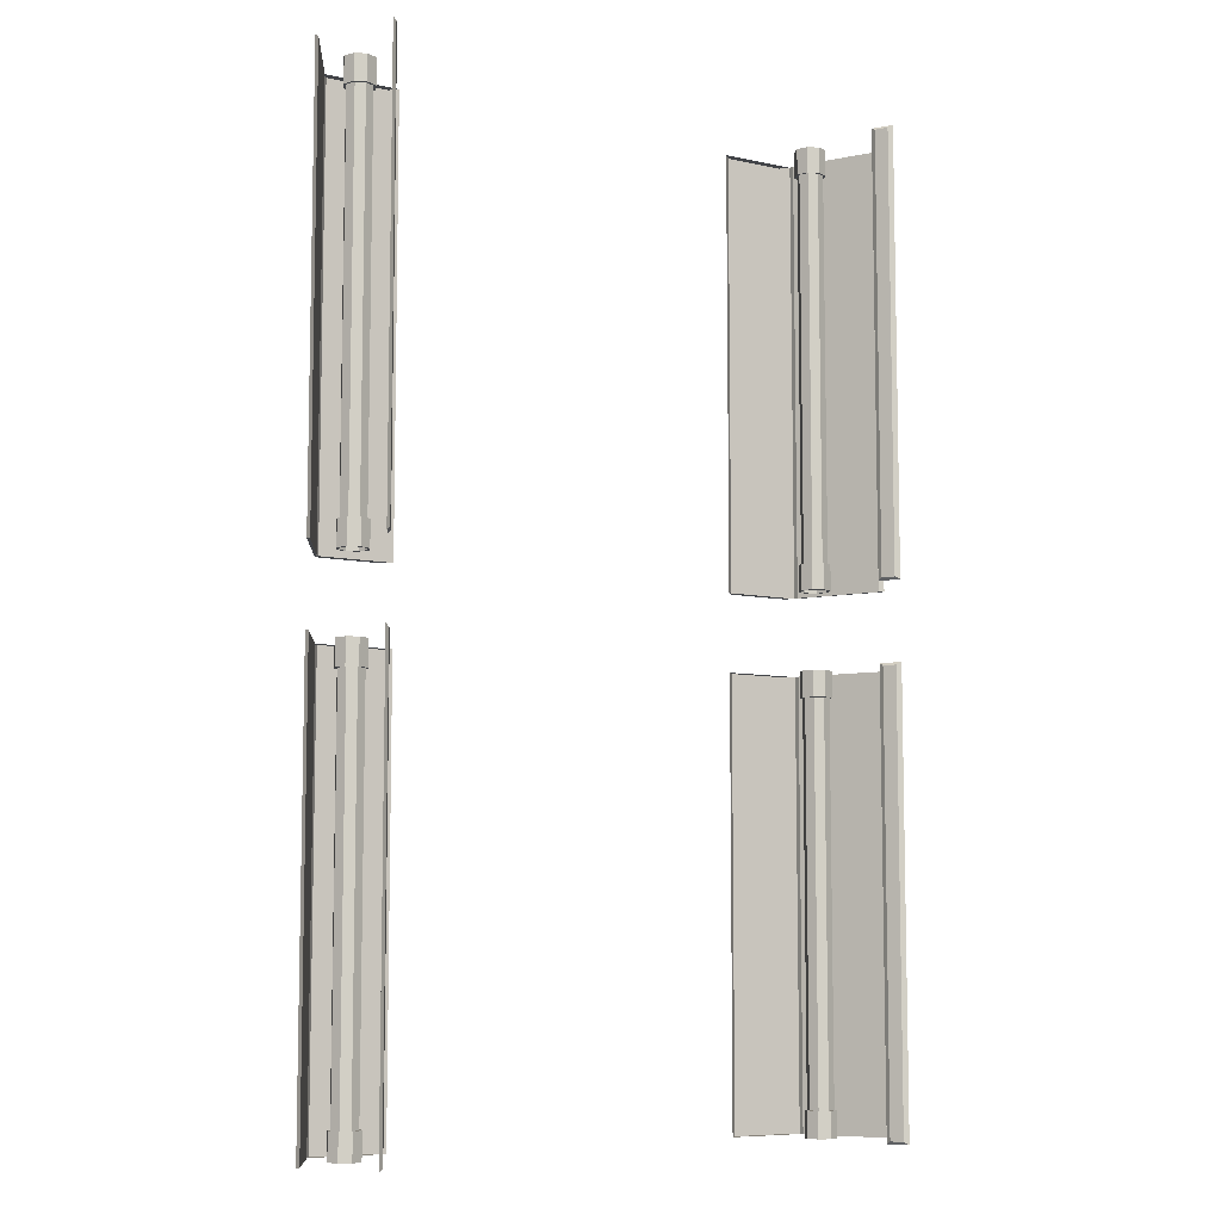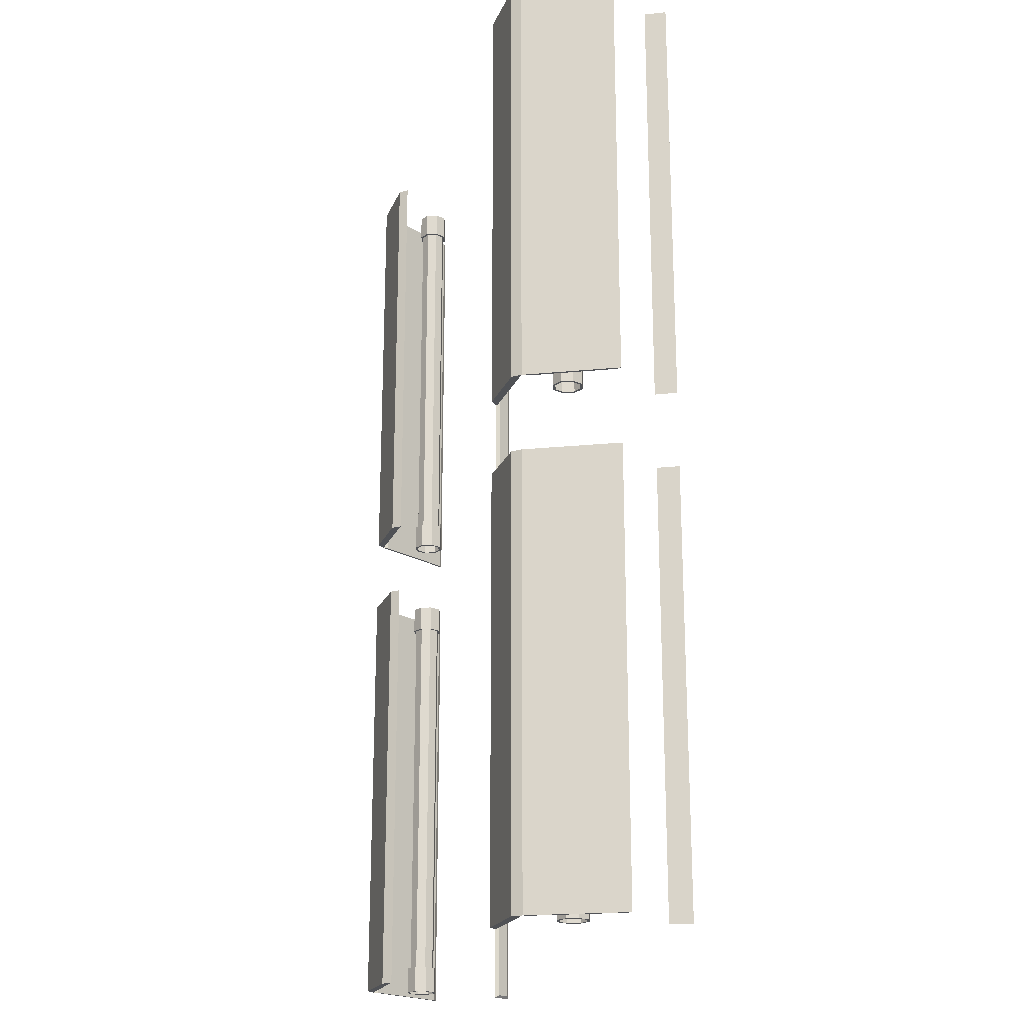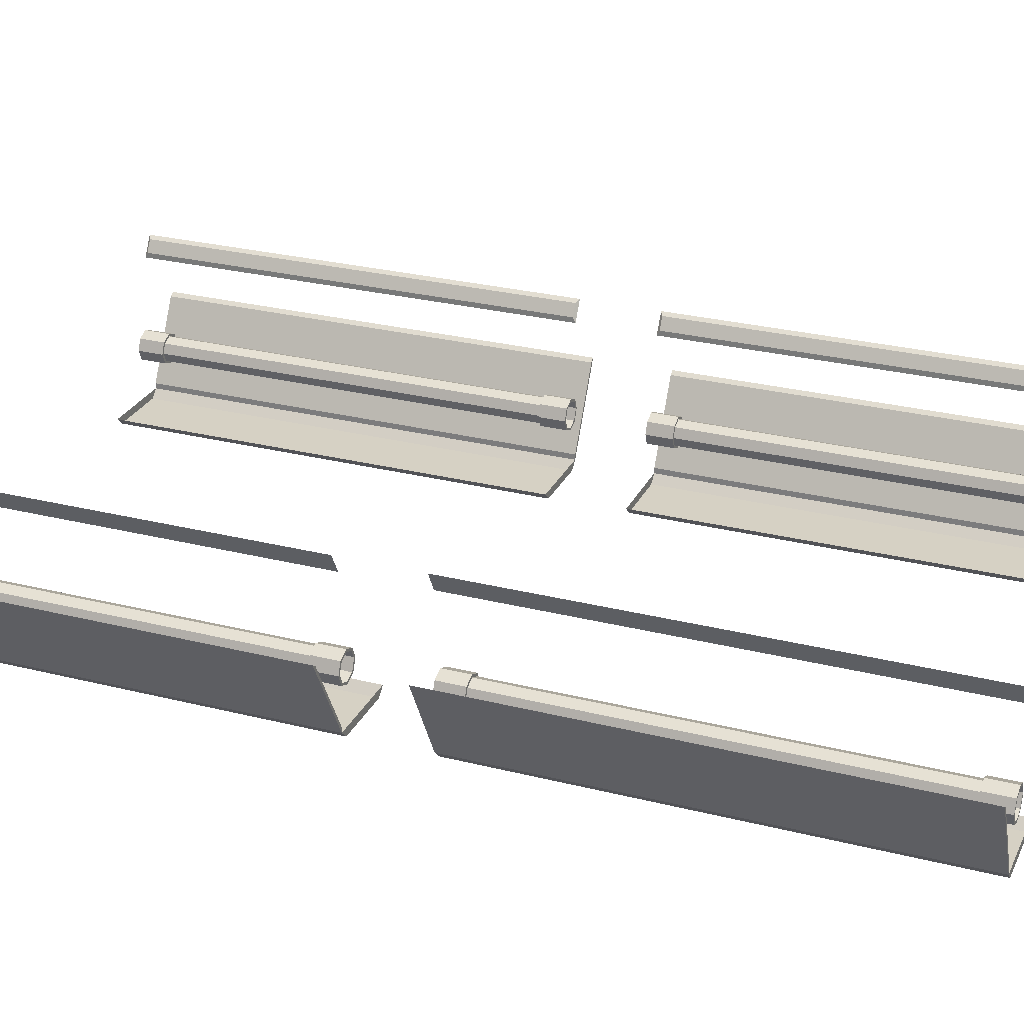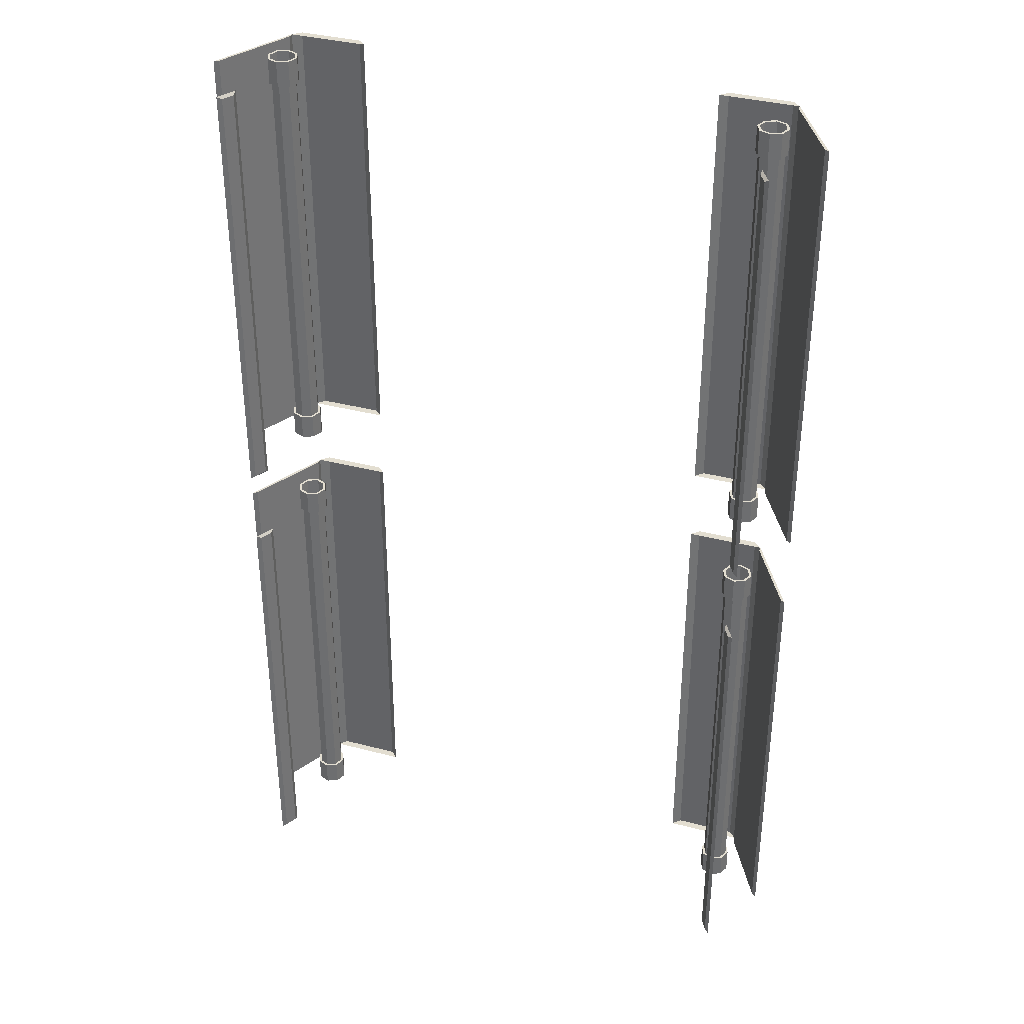
<metadata>
{"format":"obj","ext":"obj","renderer":"f3d","projection":"perspective","resolution":1024,"background":"white","views":[{"elev":-7.8,"azim":148.5,"up":"+Z"},{"elev":-20.8,"azim":71.8,"up":"+Z"},{"elev":27.0,"azim":111.5,"up":"+Y"},{"elev":36.1,"azim":-161.1,"up":"+Z"}]}
</metadata>
<code>
o pipes_small_Circle
v -1.029 0.4125 -2.3
v -0.9875 0.3375 -2.3
v -1.029 0.4125 -4
v -0.9875 0.3375 -4
v -1.012 0.4024 -2.31
v -0.9871 0.3574 -2.31
v -1.012 0.4024 -3.99
v -0.9871 0.3574 -3.99
v 0.95 0.05 -2.3
v 0.9146 0.03535 -2.3
v 0.9 0 -2.3
v 0.9146 -0.03535 -2.3
v 0.95 -0.05 -2.3
v 0.9854 -0.03535 -2.3
v 1 0 -2.3
v 0.9854 0.03535 -2.3
v 0.95 0.05 -2.4
v 0.9146 0.03535 -2.4
v 0.9 0 -2.4
v 0.9146 -0.03535 -2.4
v 0.95 -0.05 -2.4
v 0.9854 -0.03535 -2.4
v 1 0 -2.4
v 0.9854 0.03535 -2.4
v 0.95 0.05 -3.9
v 0.9146 0.03535 -3.9
v 0.9 0 -3.9
v 0.9146 -0.03535 -3.9
v 0.95 -0.05 -3.9
v 0.9854 -0.03535 -3.9
v 1 0 -3.9
v 0.9854 0.03535 -3.9
v 0.95 0.05 -4
v 0.9146 0.03535 -4
v 0.9 0 -4
v 0.9146 -0.03535 -4
v 0.95 -0.05 -4
v 0.9854 -0.03535 -4
v 1 0 -4
v 0.9854 0.03535 -4
v 0.9076 0.04243 -2.3
v 0.95 0.06 -2.3
v 0.89 0 -2.3
v 0.9076 -0.04243 -2.3
v 0.95 -0.06 -2.3
v 0.9924 -0.04243 -2.3
v 1.01 0 -2.3
v 0.9924 0.04243 -2.3
v 0.9076 0.04243 -2.4
v 0.95 0.06 -2.4
v 0.89 0 -2.4
v 0.9076 -0.04243 -2.4
v 0.95 -0.06 -2.4
v 0.9924 -0.04243 -2.4
v 1.01 0 -2.4
v 0.9924 0.04243 -2.4
v 0.9076 0.04243 -3.9
v 0.95 0.06 -3.9
v 0.89 0 -3.9
v 0.9076 -0.04243 -3.9
v 0.95 -0.06 -3.9
v 0.9924 -0.04243 -3.9
v 1.01 0 -3.9
v 0.9924 0.04243 -3.9
v 0.9076 0.04243 -4
v 0.95 0.06 -4
v 0.89 0 -4
v 0.9076 -0.04243 -4
v 0.95 -0.06 -4
v 0.9924 -0.04243 -4
v 1.01 0 -4
v 0.9924 0.04243 -4
v -1 -0.2 -2.3
v -0.7 -0.2 -2.3
v -1 -0.2 -4
v -0.7 -0.2 -4
v -0.97 -0.23 -2.3
v -0.73 -0.23 -2.3
v -0.97 -0.23 -4
v -0.73 -0.23 -4
v -1 -0.2 -2.3
v -1 -0.2 -4
v -1.177 0.128 -4
v -1.177 0.128 -2.3
v -1 -0.1789 -2.3
v -1 -0.1789 -4
v -1.159 0.1163 -4
v -1.159 0.1163 -2.3
v 1.029 0.4125 -2.3
v 0.9875 0.3375 -2.3
v 1.029 0.4125 -4
v 0.9875 0.3375 -4
v 1.012 0.4024 -2.31
v 0.9871 0.3574 -2.31
v 1.012 0.4024 -3.99
v 0.9871 0.3574 -3.99
v -0.95 0.05 -2.3
v -0.9146 0.03535 -2.3
v -0.9 0 -2.3
v -0.9146 -0.03535 -2.3
v -0.95 -0.05 -2.3
v -0.9854 -0.03535 -2.3
v -1 0 -2.3
v -0.9854 0.03535 -2.3
v -0.95 0.05 -2.4
v -0.9146 0.03535 -2.4
v -0.9 0 -2.4
v -0.9146 -0.03535 -2.4
v -0.95 -0.05 -2.4
v -0.9854 -0.03535 -2.4
v -1 0 -2.4
v -0.9854 0.03535 -2.4
v -0.95 0.05 -3.9
v -0.9146 0.03535 -3.9
v -0.9 0 -3.9
v -0.9146 -0.03535 -3.9
v -0.95 -0.05 -3.9
v -0.9854 -0.03535 -3.9
v -1 0 -3.9
v -0.9854 0.03535 -3.9
v -0.95 0.05 -4
v -0.9146 0.03535 -4
v -0.9 0 -4
v -0.9146 -0.03535 -4
v -0.95 -0.05 -4
v -0.9854 -0.03535 -4
v -1 0 -4
v -0.9854 0.03535 -4
v -0.9076 0.04243 -2.3
v -0.95 0.06 -2.3
v -0.89 0 -2.3
v -0.9076 -0.04243 -2.3
v -0.95 -0.06 -2.3
v -0.9924 -0.04243 -2.3
v -1.01 0 -2.3
v -0.9924 0.04243 -2.3
v -0.9076 0.04243 -2.4
v -0.95 0.06 -2.4
v -0.89 0 -2.4
v -0.9076 -0.04243 -2.4
v -0.95 -0.06 -2.4
v -0.9924 -0.04243 -2.4
v -1.01 0 -2.4
v -0.9924 0.04243 -2.4
v -0.9076 0.04243 -3.9
v -0.95 0.06 -3.9
v -0.89 0 -3.9
v -0.9076 -0.04243 -3.9
v -0.95 -0.06 -3.9
v -0.9924 -0.04243 -3.9
v -1.01 0 -3.9
v -0.9924 0.04243 -3.9
v -0.9076 0.04243 -4
v -0.95 0.06 -4
v -0.89 0 -4
v -0.9076 -0.04243 -4
v -0.95 -0.06 -4
v -0.9924 -0.04243 -4
v -1.01 0 -4
v -0.9924 0.04243 -4
v 1 -0.2 -2.3
v 0.7 -0.2 -2.3
v 1 -0.2 -4
v 0.7 -0.2 -4
v 0.97 -0.23 -2.3
v 0.73 -0.23 -2.3
v 0.97 -0.23 -4
v 0.73 -0.23 -4
v 1 -0.2 -2.3
v 1 -0.2 -4
v 1.177 0.128 -4
v 1.177 0.128 -2.3
v 1 -0.1789 -2.3
v 1 -0.1789 -4
v 1.159 0.1163 -4
v 1.159 0.1163 -2.3
v -1.029 0.4125 -2
v -0.9875 0.3375 -2
v -1.029 0.4125 -0.3
v -0.9875 0.3375 -0.3
v -1.012 0.4024 -1.99
v -0.9871 0.3574 -1.99
v -1.012 0.4024 -0.31
v -0.9871 0.3574 -0.31
v 0.95 0.05 -2
v 0.9146 0.03535 -2
v 0.9 0 -2
v 0.9146 -0.03535 -2
v 0.95 -0.05 -2
v 0.9854 -0.03535 -2
v 1 0 -2
v 0.9854 0.03535 -2
v 0.95 0.05 -1.9
v 0.9146 0.03535 -1.9
v 0.9 0 -1.9
v 0.9146 -0.03535 -1.9
v 0.95 -0.05 -1.9
v 0.9854 -0.03535 -1.9
v 1 0 -1.9
v 0.9854 0.03535 -1.9
v 0.95 0.05 -0.4
v 0.9146 0.03535 -0.4
v 0.9 0 -0.4
v 0.9146 -0.03535 -0.4
v 0.95 -0.05 -0.4
v 0.9854 -0.03535 -0.4
v 1 0 -0.4
v 0.9854 0.03535 -0.4
v 0.95 0.05 -0.3
v 0.9146 0.03535 -0.3
v 0.9 0 -0.3
v 0.9146 -0.03535 -0.3
v 0.95 -0.05 -0.3
v 0.9854 -0.03535 -0.3
v 1 0 -0.3
v 0.9854 0.03535 -0.3
v 0.9076 0.04243 -2
v 0.95 0.06 -2
v 0.89 0 -2
v 0.9076 -0.04243 -2
v 0.95 -0.06 -2
v 0.9924 -0.04243 -2
v 1.01 0 -2
v 0.9924 0.04243 -2
v 0.9076 0.04243 -1.9
v 0.95 0.06 -1.9
v 0.89 0 -1.9
v 0.9076 -0.04243 -1.9
v 0.95 -0.06 -1.9
v 0.9924 -0.04243 -1.9
v 1.01 0 -1.9
v 0.9924 0.04243 -1.9
v 0.9076 0.04243 -0.4
v 0.95 0.06 -0.4
v 0.89 0 -0.4
v 0.9076 -0.04243 -0.4
v 0.95 -0.06 -0.4
v 0.9924 -0.04243 -0.4
v 1.01 0 -0.4
v 0.9924 0.04243 -0.4
v 0.9076 0.04243 -0.3
v 0.95 0.06 -0.3
v 0.89 0 -0.3
v 0.9076 -0.04243 -0.3
v 0.95 -0.06 -0.3
v 0.9924 -0.04243 -0.3
v 1.01 0 -0.3
v 0.9924 0.04243 -0.3
v -1 -0.2 -2
v -0.7 -0.2 -2
v -1 -0.2 -0.3
v -0.7 -0.2 -0.3
v -0.97 -0.23 -2
v -0.73 -0.23 -2
v -0.97 -0.23 -0.3
v -0.73 -0.23 -0.3
v -1 -0.2 -2
v -1 -0.2 -0.3
v -1.177 0.128 -0.3
v -1.177 0.128 -2
v -1 -0.1789 -2
v -1 -0.1789 -0.3
v -1.159 0.1163 -0.3
v -1.159 0.1163 -2
v 1.029 0.4125 -2
v 0.9875 0.3375 -2
v 1.029 0.4125 -0.3
v 0.9875 0.3375 -0.3
v 1.012 0.4024 -1.99
v 0.9871 0.3574 -1.99
v 1.012 0.4024 -0.31
v 0.9871 0.3574 -0.31
v -0.95 0.05 -2
v -0.9146 0.03535 -2
v -0.9 0 -2
v -0.9146 -0.03535 -2
v -0.95 -0.05 -2
v -0.9854 -0.03535 -2
v -1 0 -2
v -0.9854 0.03535 -2
v -0.95 0.05 -1.9
v -0.9146 0.03535 -1.9
v -0.9 0 -1.9
v -0.9146 -0.03535 -1.9
v -0.95 -0.05 -1.9
v -0.9854 -0.03535 -1.9
v -1 0 -1.9
v -0.9854 0.03535 -1.9
v -0.95 0.05 -0.4
v -0.9146 0.03535 -0.4
v -0.9 0 -0.4
v -0.9146 -0.03535 -0.4
v -0.95 -0.05 -0.4
v -0.9854 -0.03535 -0.4
v -1 0 -0.4
v -0.9854 0.03535 -0.4
v -0.95 0.05 -0.3
v -0.9146 0.03535 -0.3
v -0.9 0 -0.3
v -0.9146 -0.03535 -0.3
v -0.95 -0.05 -0.3
v -0.9854 -0.03535 -0.3
v -1 0 -0.3
v -0.9854 0.03535 -0.3
v -0.9076 0.04243 -2
v -0.95 0.06 -2
v -0.89 0 -2
v -0.9076 -0.04243 -2
v -0.95 -0.06 -2
v -0.9924 -0.04243 -2
v -1.01 0 -2
v -0.9924 0.04243 -2
v -0.9076 0.04243 -1.9
v -0.95 0.06 -1.9
v -0.89 0 -1.9
v -0.9076 -0.04243 -1.9
v -0.95 -0.06 -1.9
v -0.9924 -0.04243 -1.9
v -1.01 0 -1.9
v -0.9924 0.04243 -1.9
v -0.9076 0.04243 -0.4
v -0.95 0.06 -0.4
v -0.89 0 -0.4
v -0.9076 -0.04243 -0.4
v -0.95 -0.06 -0.4
v -0.9924 -0.04243 -0.4
v -1.01 0 -0.4
v -0.9924 0.04243 -0.4
v -0.9076 0.04243 -0.3
v -0.95 0.06 -0.3
v -0.89 0 -0.3
v -0.9076 -0.04243 -0.3
v -0.95 -0.06 -0.3
v -0.9924 -0.04243 -0.3
v -1.01 0 -0.3
v -0.9924 0.04243 -0.3
v 1 -0.2 -2
v 0.7 -0.2 -2
v 1 -0.2 -0.3
v 0.7 -0.2 -0.3
v 0.97 -0.23 -2
v 0.73 -0.23 -2
v 0.97 -0.23 -0.3
v 0.73 -0.23 -0.3
v 1 -0.2 -2
v 1 -0.2 -0.3
v 1.177 0.128 -0.3
v 1.177 0.128 -2
v 1 -0.1789 -2
v 1 -0.1789 -0.3
v 1.159 0.1163 -0.3
v 1.159 0.1163 -2
f 1 3 4 2
f 5 6 8 7
f 2 4 8 6
f 3 1 5 7
f 4 3 7 8
f 1 2 6 5
f 36 37 69 68
f 17 18 49 50
f 31 30 62 63
f 11 10 41 43
f 24 17 50 56
f 35 36 68 67
f 30 29 61 62
f 10 9 42 41
f 23 24 56 55
f 9 16 48 42
f 34 35 67 65
f 29 28 60 61
f 20 19 27 28
f 18 17 25 26
f 17 24 32 25
f 23 22 30 31
f 21 20 28 29
f 19 18 26 27
f 24 23 31 32
f 22 21 29 30
f 22 23 55 54
f 16 15 47 48
f 33 34 65 66
f 28 27 59 60
f 40 33 66 72
f 42 48 56 50
f 47 46 54 55
f 45 44 52 53
f 43 41 49 51
f 48 47 55 56
f 46 45 53 54
f 44 43 51 52
f 41 42 50 49
f 61 60 68 69
f 59 57 65 67
f 64 63 71 72
f 62 61 69 70
f 60 59 67 68
f 57 58 66 65
f 58 64 72 66
f 63 62 70 71
f 12 11 43 44
f 32 31 63 64
f 18 19 51 49
f 37 38 70 69
f 13 12 44 45
f 25 32 64 58
f 19 20 52 51
f 38 39 71 70
f 26 25 58 57
f 14 13 45 46
f 20 21 53 52
f 39 40 72 71
f 27 26 57 59
f 15 14 46 47
f 21 22 54 53
f 77 78 80 79
f 76 75 79 80
f 74 76 80 78
f 73 74 78 77
f 75 73 77 79
f 81 84 83 82
f 85 86 87 88
f 84 88 87 83
f 83 87 86 82
f 82 86 85 81
f 81 85 88 84
f 89 90 92 91
f 93 95 96 94
f 90 94 96 92
f 91 95 93 89
f 92 96 95 91
f 89 93 94 90
f 124 156 157 125
f 105 138 137 106
f 119 151 150 118
f 99 131 129 98
f 112 144 138 105
f 123 155 156 124
f 118 150 149 117
f 98 129 130 97
f 111 143 144 112
f 97 130 136 104
f 122 153 155 123
f 117 149 148 116
f 108 116 115 107
f 106 114 113 105
f 105 113 120 112
f 111 119 118 110
f 109 117 116 108
f 107 115 114 106
f 112 120 119 111
f 110 118 117 109
f 110 142 143 111
f 104 136 135 103
f 121 154 153 122
f 116 148 147 115
f 128 160 154 121
f 130 138 144 136
f 135 143 142 134
f 133 141 140 132
f 131 139 137 129
f 136 144 143 135
f 134 142 141 133
f 132 140 139 131
f 129 137 138 130
f 149 157 156 148
f 147 155 153 145
f 152 160 159 151
f 150 158 157 149
f 148 156 155 147
f 145 153 154 146
f 146 154 160 152
f 151 159 158 150
f 100 132 131 99
f 120 152 151 119
f 106 137 139 107
f 125 157 158 126
f 101 133 132 100
f 113 146 152 120
f 107 139 140 108
f 126 158 159 127
f 114 145 146 113
f 102 134 133 101
f 108 140 141 109
f 127 159 160 128
f 115 147 145 114
f 103 135 134 102
f 109 141 142 110
f 165 167 168 166
f 164 168 167 163
f 162 166 168 164
f 161 165 166 162
f 163 167 165 161
f 169 170 171 172
f 173 176 175 174
f 172 171 175 176
f 171 170 174 175
f 170 169 173 174
f 169 172 176 173
f 177 178 180 179
f 181 183 184 182
f 178 182 184 180
f 179 183 181 177
f 180 184 183 179
f 177 181 182 178
f 212 244 245 213
f 193 226 225 194
f 207 239 238 206
f 187 219 217 186
f 200 232 226 193
f 211 243 244 212
f 206 238 237 205
f 186 217 218 185
f 199 231 232 200
f 185 218 224 192
f 210 241 243 211
f 205 237 236 204
f 196 204 203 195
f 194 202 201 193
f 193 201 208 200
f 199 207 206 198
f 197 205 204 196
f 195 203 202 194
f 200 208 207 199
f 198 206 205 197
f 198 230 231 199
f 192 224 223 191
f 209 242 241 210
f 204 236 235 203
f 216 248 242 209
f 218 226 232 224
f 223 231 230 222
f 221 229 228 220
f 219 227 225 217
f 224 232 231 223
f 222 230 229 221
f 220 228 227 219
f 217 225 226 218
f 237 245 244 236
f 235 243 241 233
f 240 248 247 239
f 238 246 245 237
f 236 244 243 235
f 233 241 242 234
f 234 242 248 240
f 239 247 246 238
f 188 220 219 187
f 208 240 239 207
f 194 225 227 195
f 213 245 246 214
f 189 221 220 188
f 201 234 240 208
f 195 227 228 196
f 214 246 247 215
f 202 233 234 201
f 190 222 221 189
f 196 228 229 197
f 215 247 248 216
f 203 235 233 202
f 191 223 222 190
f 197 229 230 198
f 253 255 256 254
f 252 256 255 251
f 250 254 256 252
f 249 253 254 250
f 251 255 253 249
f 257 258 259 260
f 261 264 263 262
f 260 259 263 264
f 259 258 262 263
f 258 257 261 262
f 257 260 264 261
f 265 267 268 266
f 269 270 272 271
f 266 268 272 270
f 267 265 269 271
f 268 267 271 272
f 265 266 270 269
f 300 301 333 332
f 281 282 313 314
f 295 294 326 327
f 275 274 305 307
f 288 281 314 320
f 299 300 332 331
f 294 293 325 326
f 274 273 306 305
f 287 288 320 319
f 273 280 312 306
f 298 299 331 329
f 293 292 324 325
f 284 283 291 292
f 282 281 289 290
f 281 288 296 289
f 287 286 294 295
f 285 284 292 293
f 283 282 290 291
f 288 287 295 296
f 286 285 293 294
f 286 287 319 318
f 280 279 311 312
f 297 298 329 330
f 292 291 323 324
f 304 297 330 336
f 306 312 320 314
f 311 310 318 319
f 309 308 316 317
f 307 305 313 315
f 312 311 319 320
f 310 309 317 318
f 308 307 315 316
f 305 306 314 313
f 325 324 332 333
f 323 321 329 331
f 328 327 335 336
f 326 325 333 334
f 324 323 331 332
f 321 322 330 329
f 322 328 336 330
f 327 326 334 335
f 276 275 307 308
f 296 295 327 328
f 282 283 315 313
f 301 302 334 333
f 277 276 308 309
f 289 296 328 322
f 283 284 316 315
f 302 303 335 334
f 290 289 322 321
f 278 277 309 310
f 284 285 317 316
f 303 304 336 335
f 291 290 321 323
f 279 278 310 311
f 285 286 318 317
f 341 342 344 343
f 340 339 343 344
f 338 340 344 342
f 337 338 342 341
f 339 337 341 343
f 345 348 347 346
f 349 350 351 352
f 348 352 351 347
f 347 351 350 346
f 346 350 349 345
f 345 349 352 348

</code>
